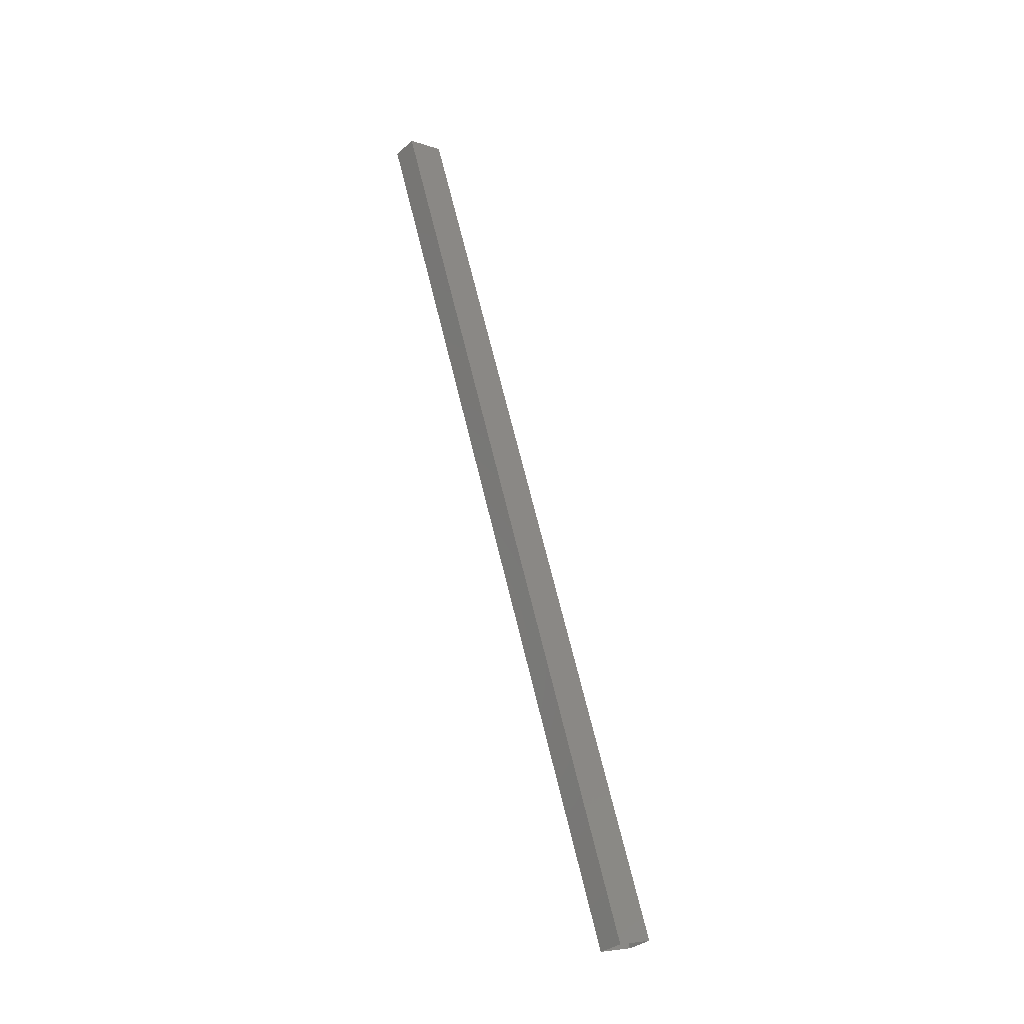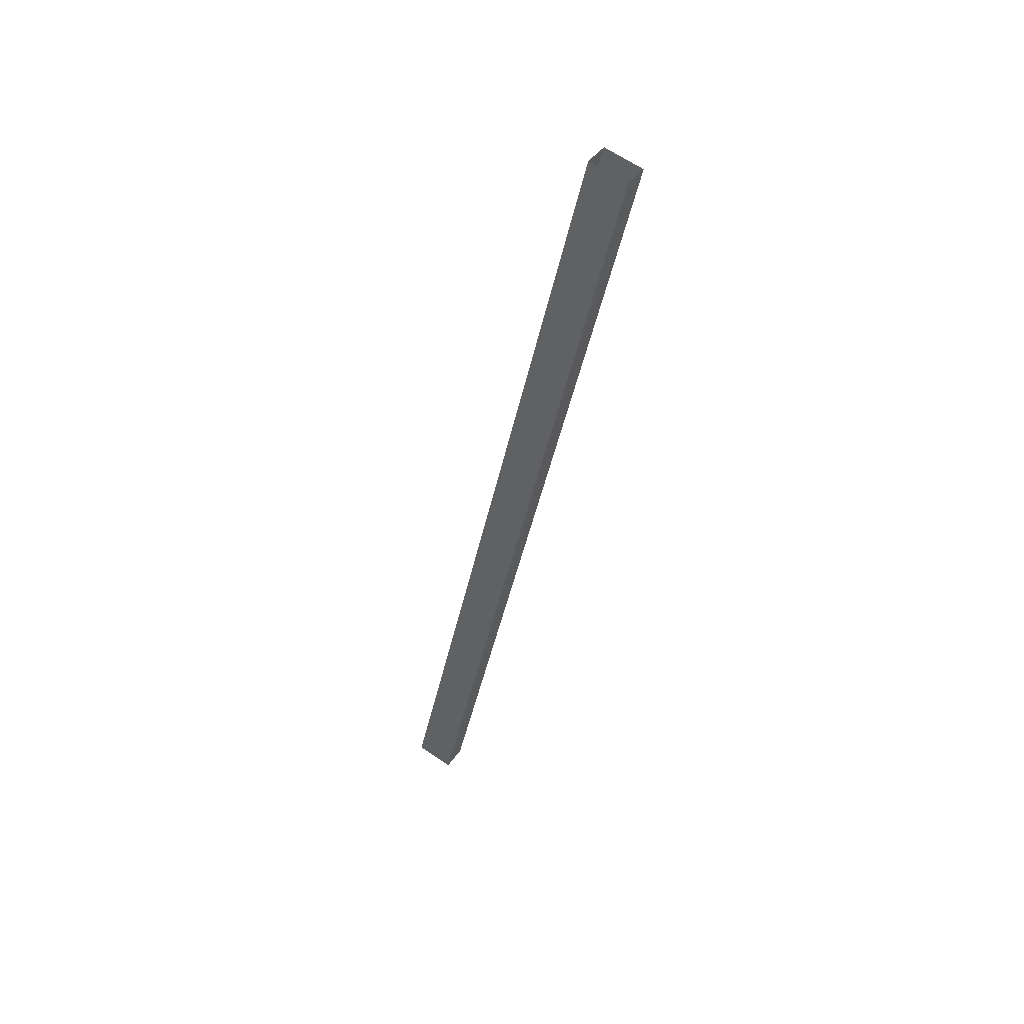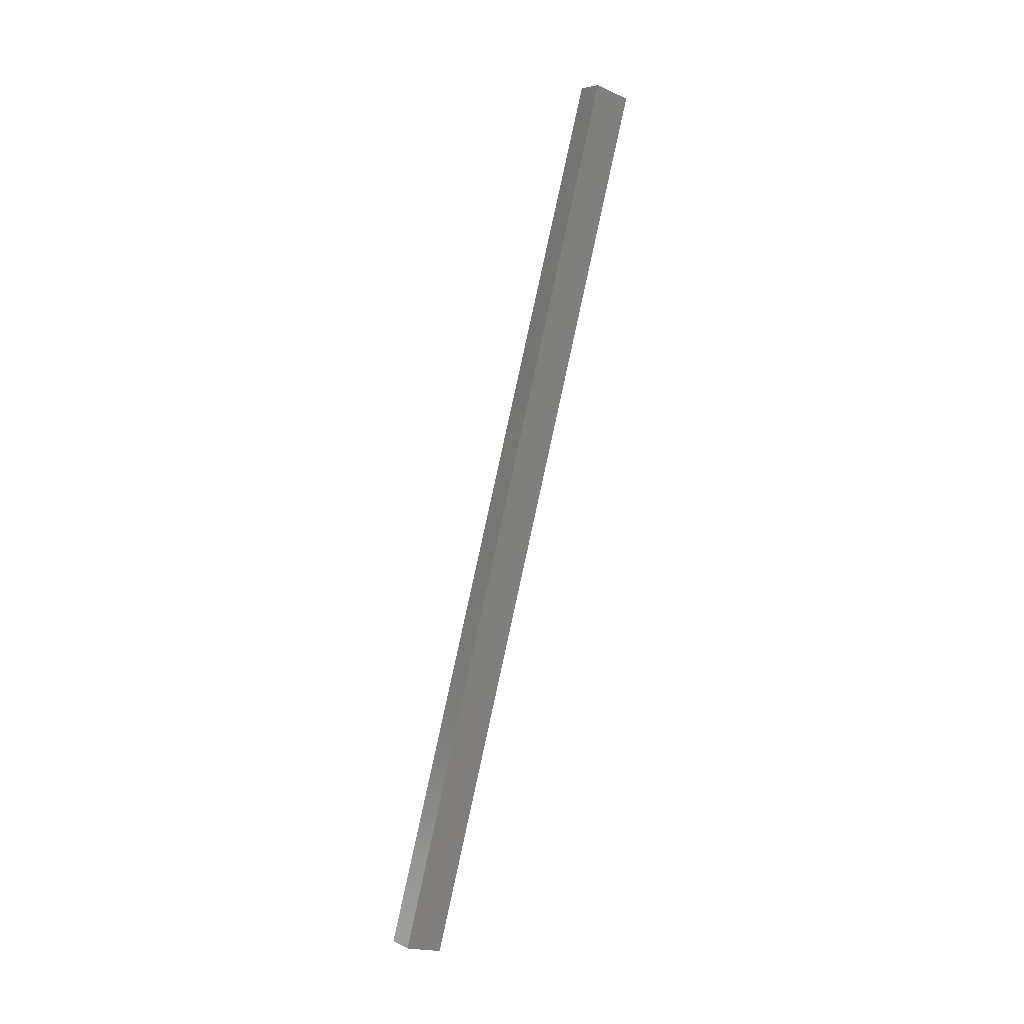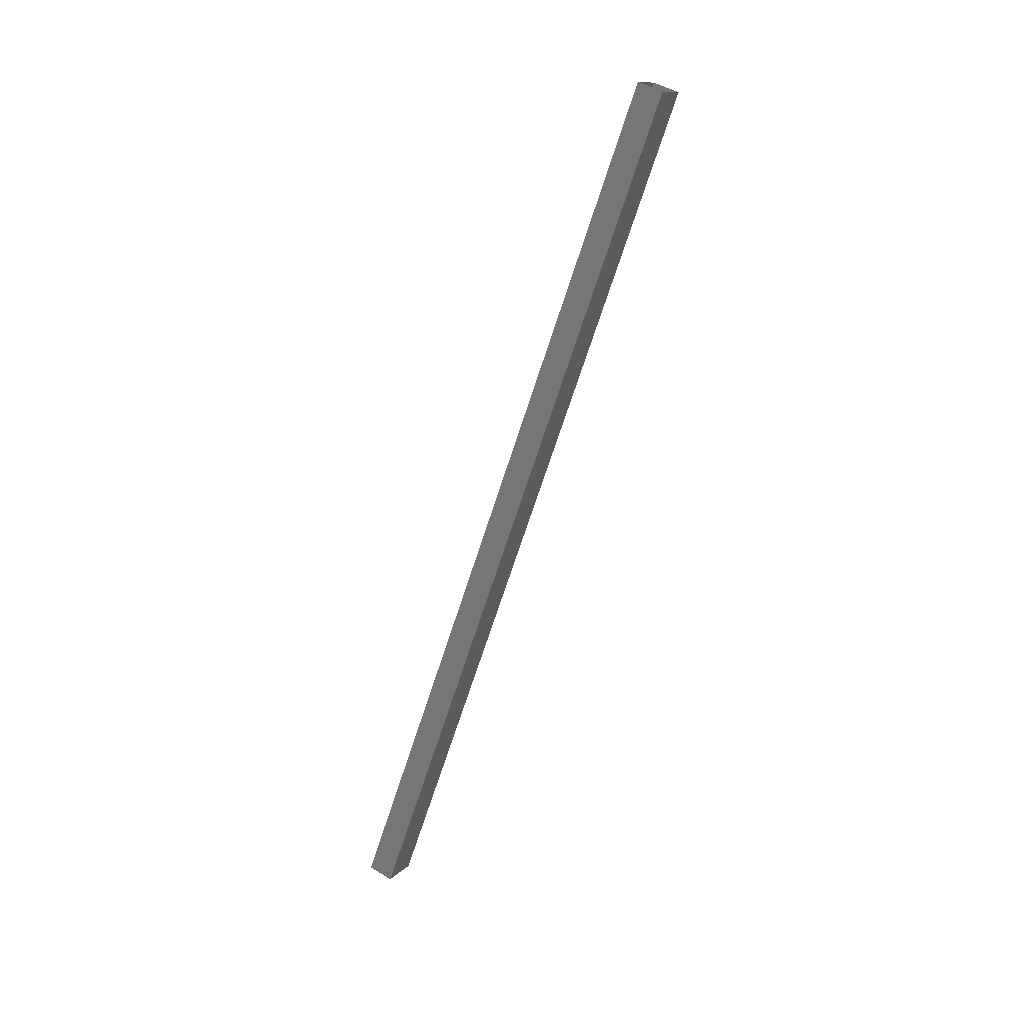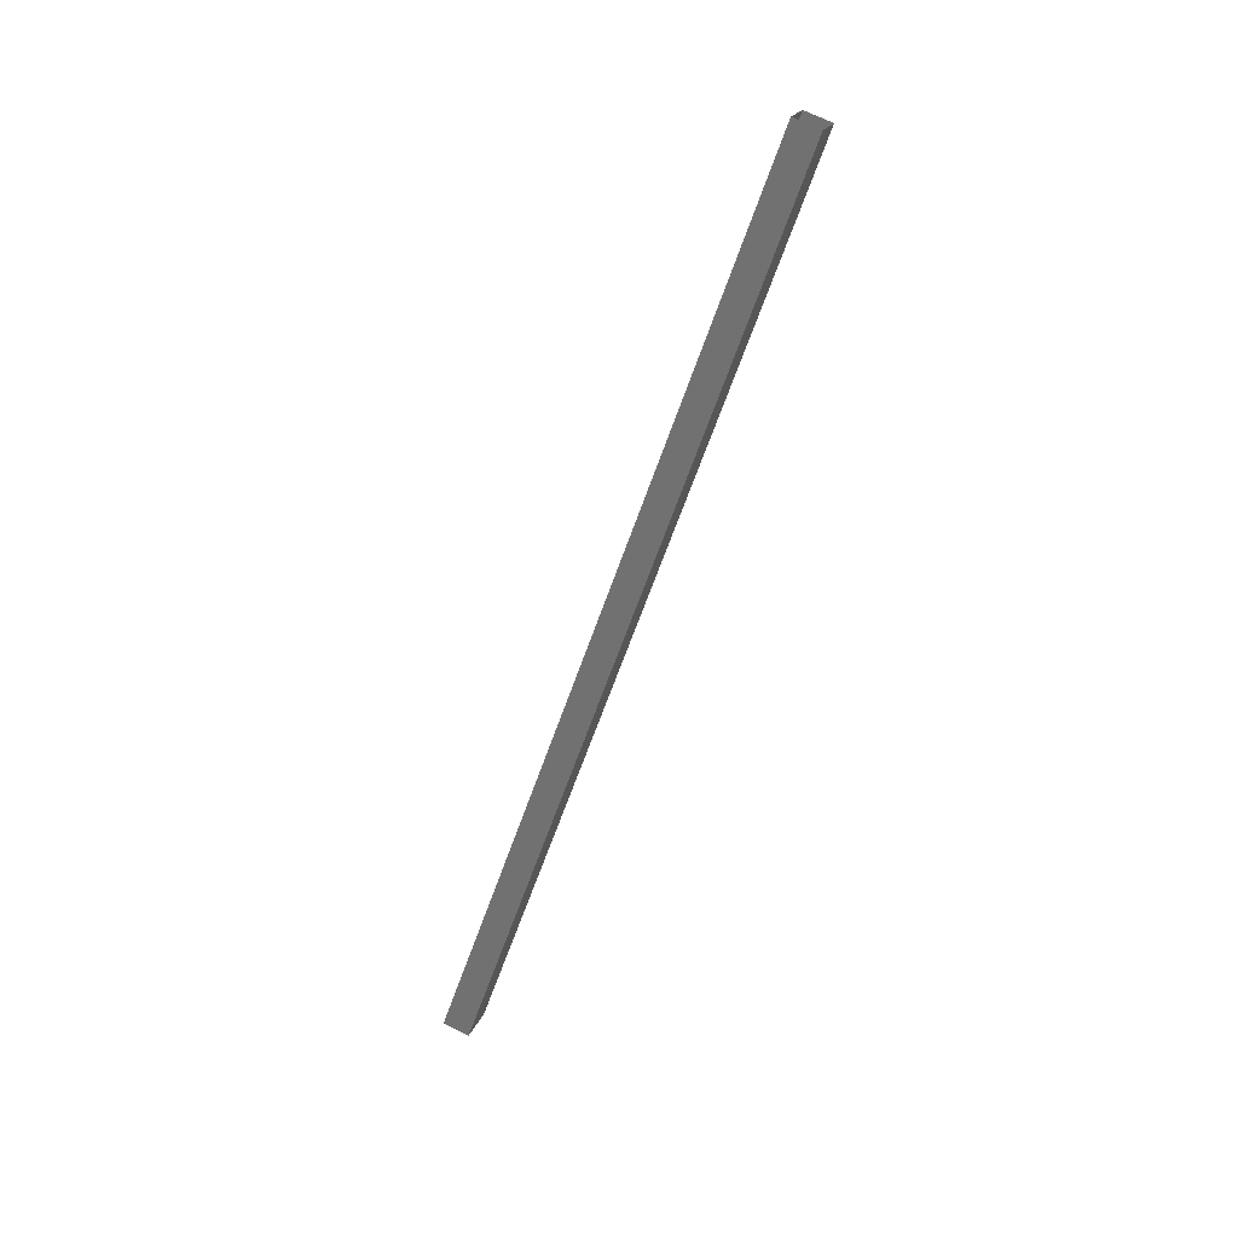
<metadata>
{"format":"stl","ext":"stl","renderer":"f3d","projection":"perspective","resolution":1024,"background":"white","views":[{"elev":-7.3,"azim":136.7,"up":"+Z"},{"elev":65.7,"azim":-145.6,"up":"+Z"},{"elev":-20.1,"azim":-38.8,"up":"+Z"},{"elev":12.5,"azim":-62.9,"up":"+Z"},{"elev":21.1,"azim":-72.3,"up":"+Z"}]}
</metadata>
<code>
# stl→obj: 8 verts, 8 faces
v -479.1 -40.95 116.1
v -479.1 -52.58 148.1
v -477.6 -40.95 116.1
v -477.6 -52.58 148.1
v -477.6 -41.89 115.8
v -477.6 -53.52 147.7
v -479.1 -41.89 115.8
v -479.1 -53.52 147.7
f 1 2 3
f 3 2 4
f 4 5 3
f 6 5 4
f 7 5 6
f 6 8 7
f 7 8 2
f 2 1 7

</code>
